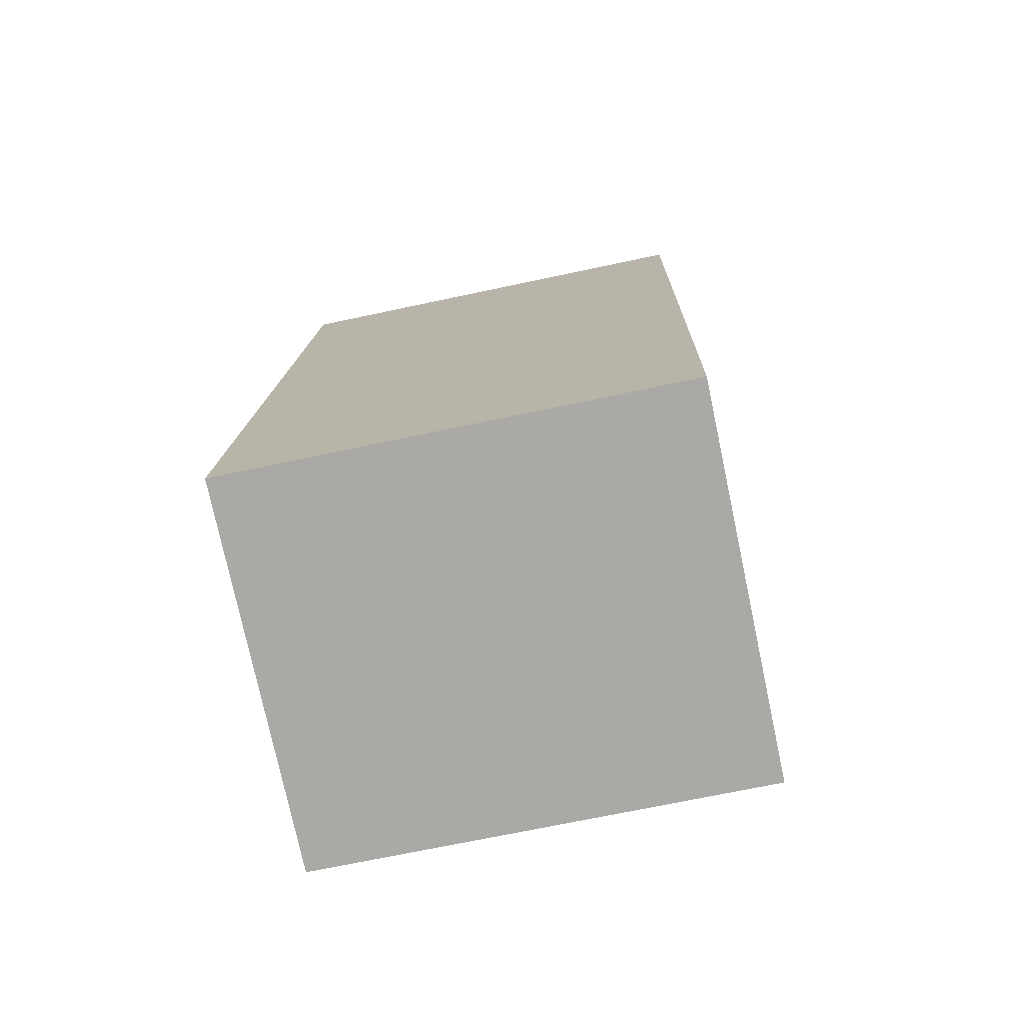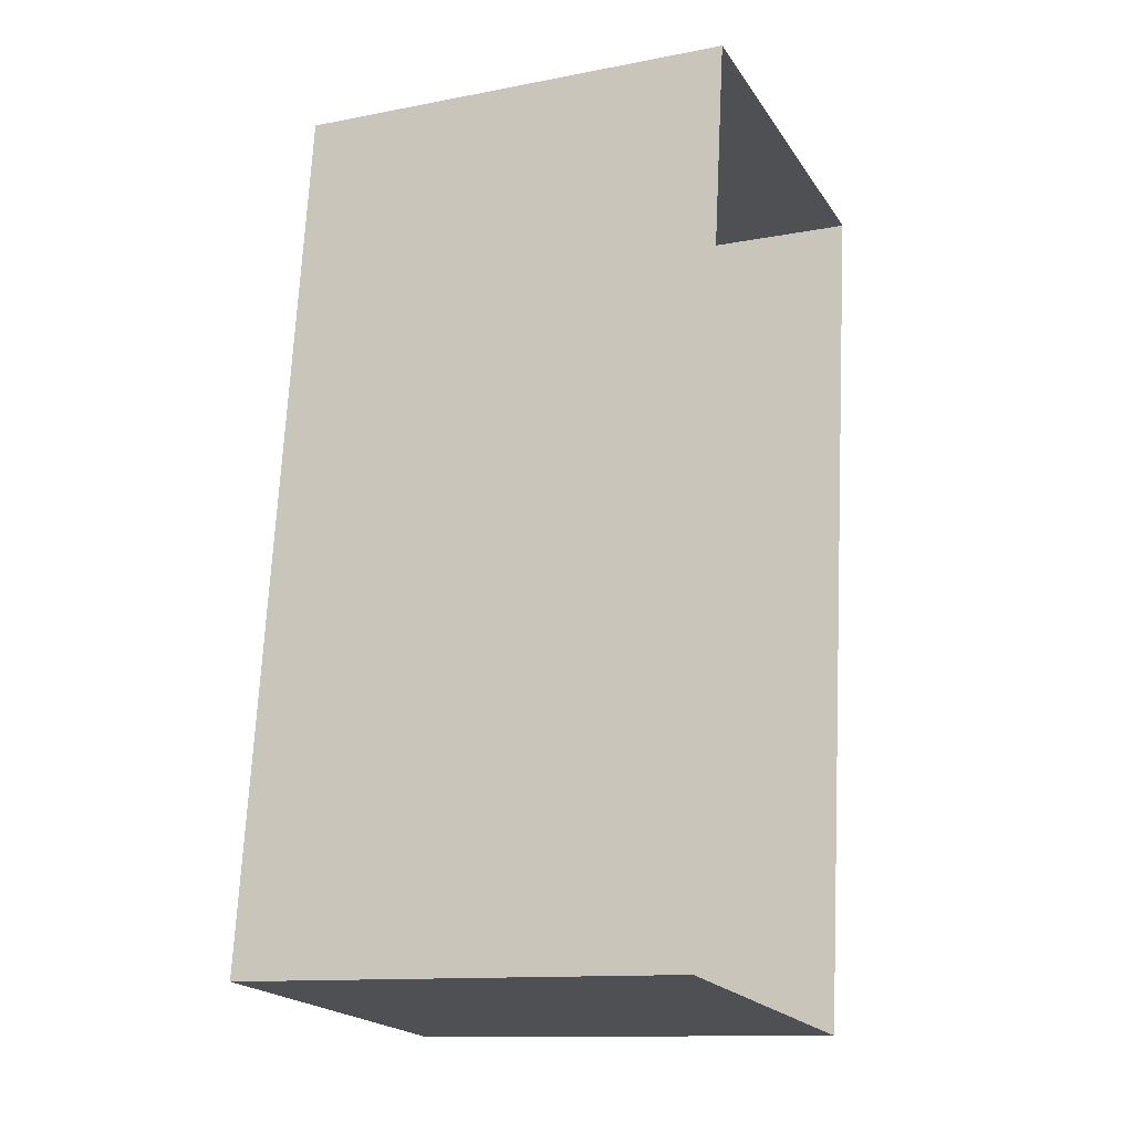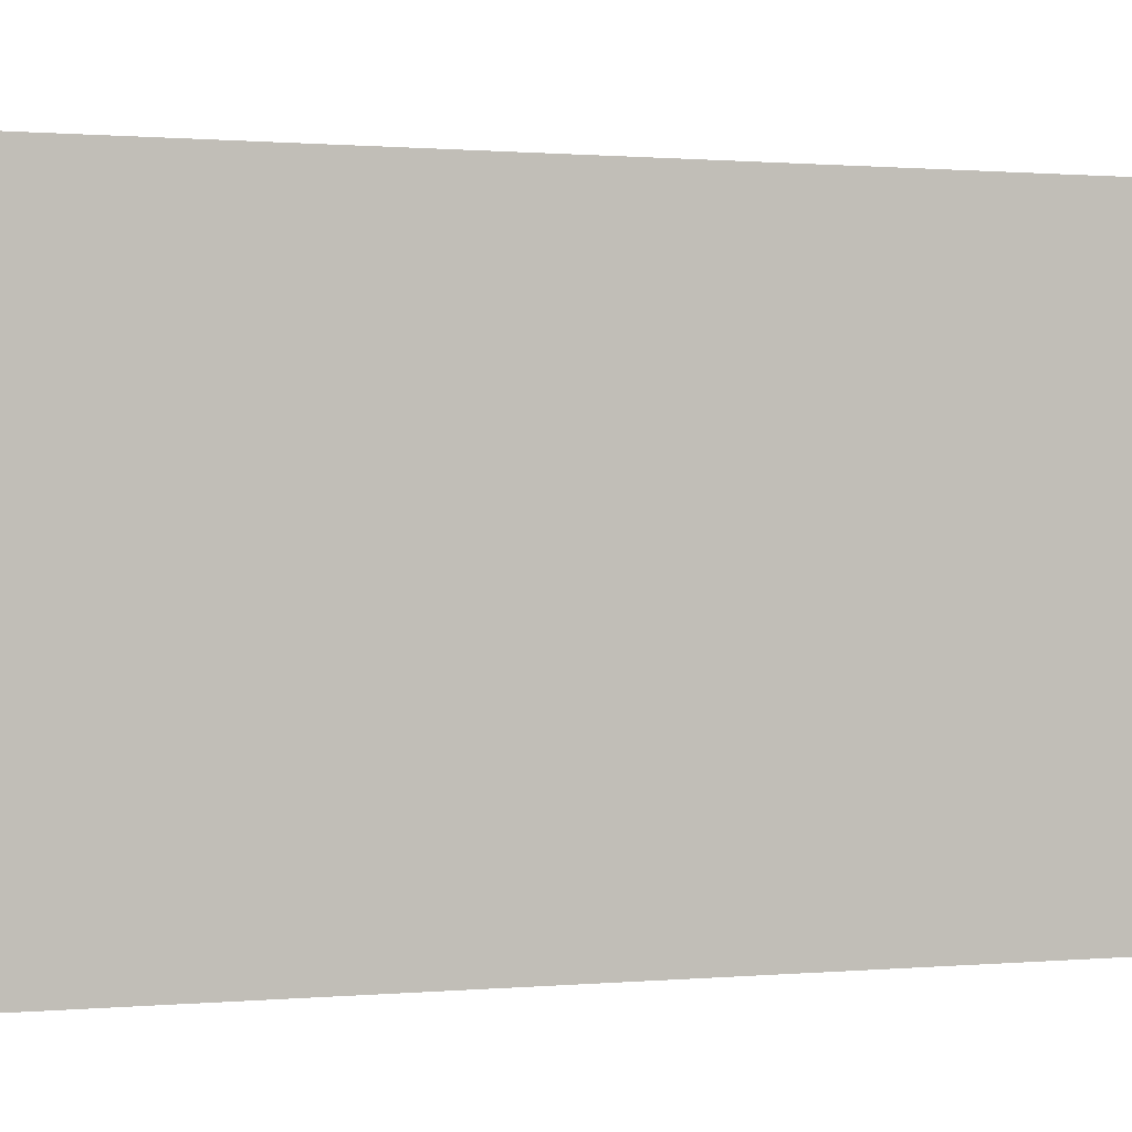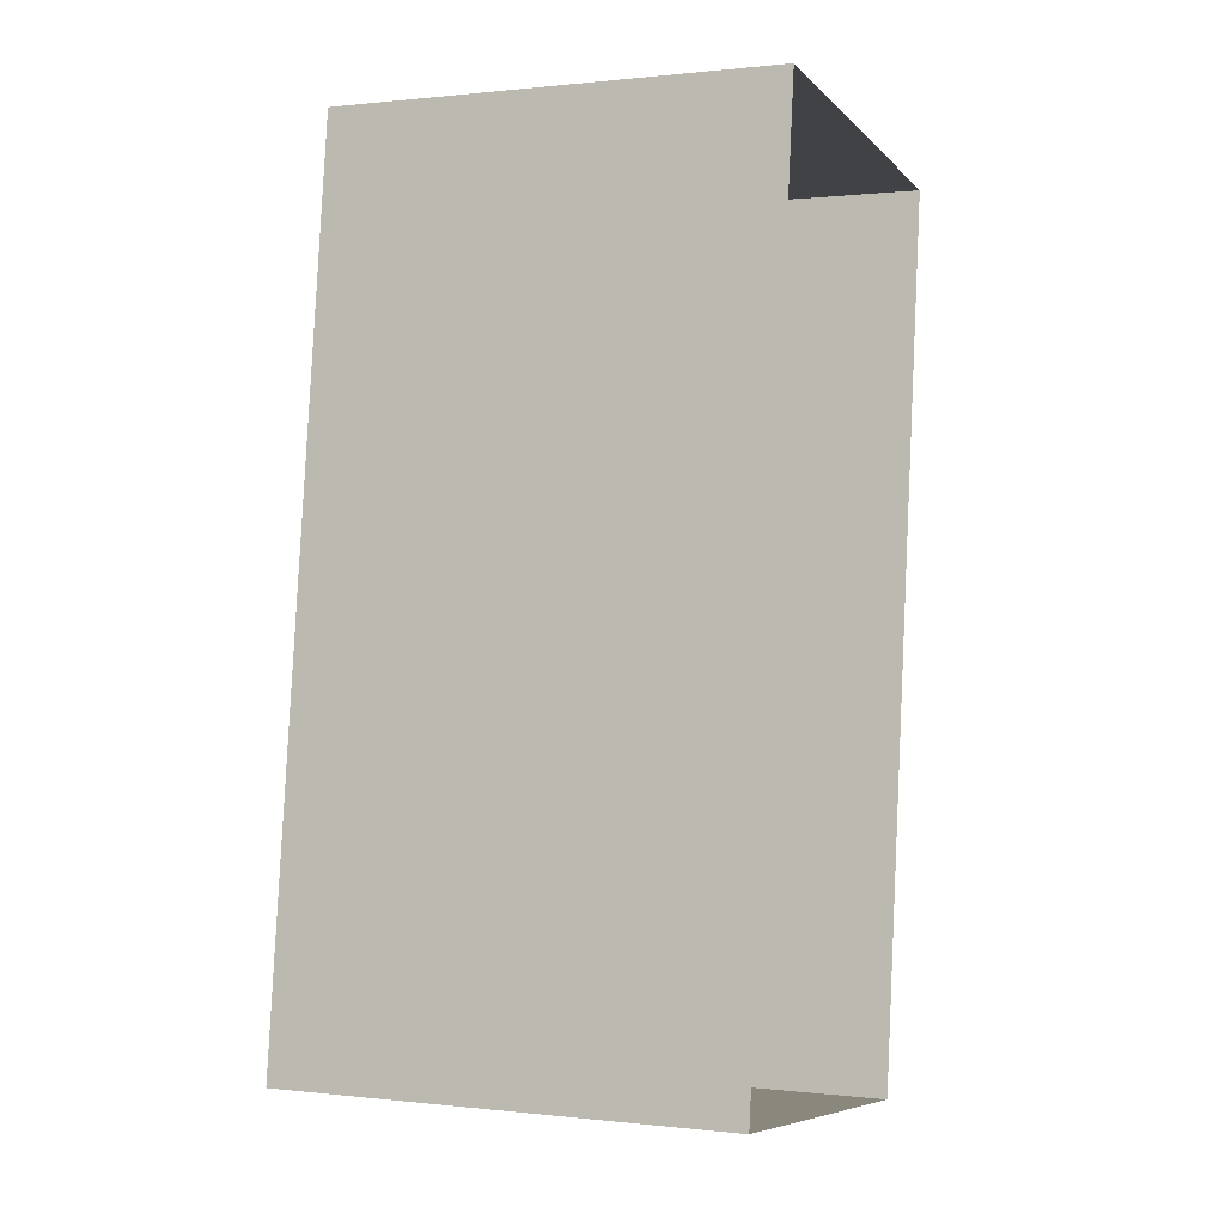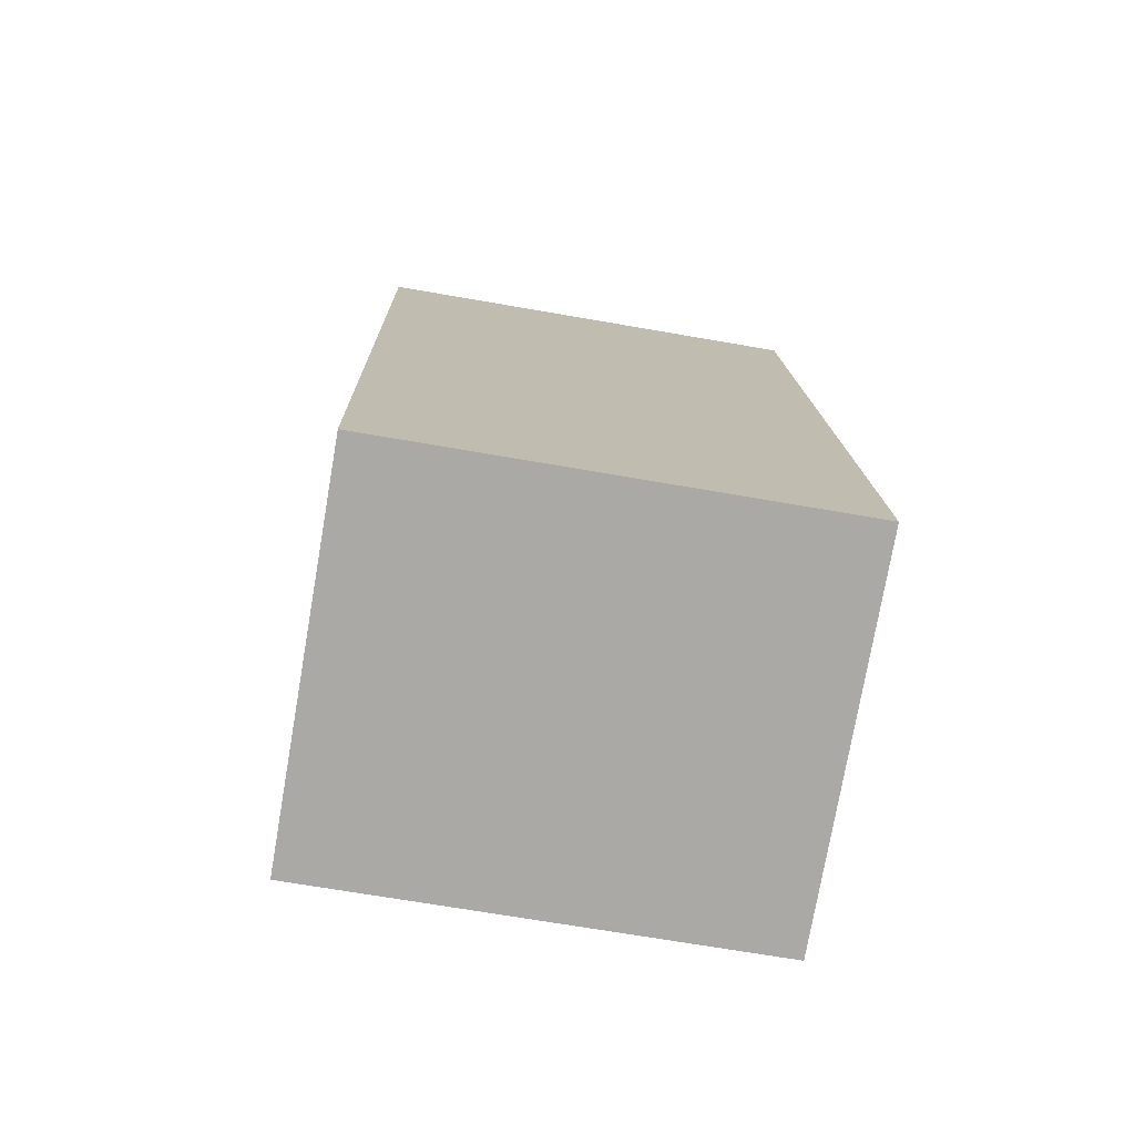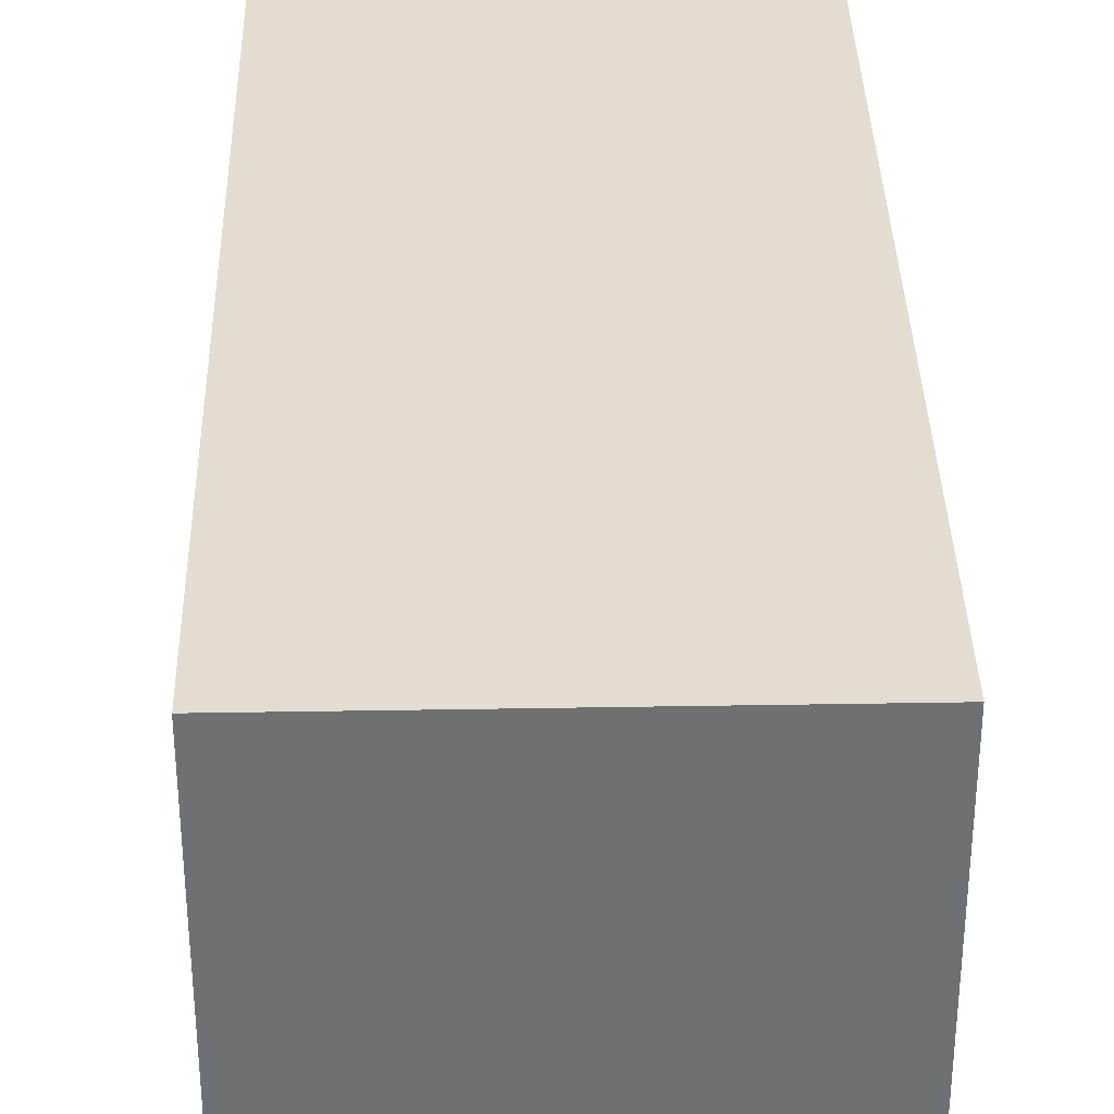
<metadata>
{"format":"obj","ext":"obj","renderer":"f3d","projection":"perspective","resolution":1024,"background":"white","views":[{"elev":-68.9,"azim":102.1,"up":"+Y"},{"elev":-12.6,"azim":114.3,"up":"+Y"},{"elev":0.6,"azim":75.2,"up":"+Z"},{"elev":0.4,"azim":113.4,"up":"+Y"},{"elev":-68.6,"azim":80.1,"up":"+Y"},{"elev":35.2,"azim":-174.3,"up":"+Z"}]}
</metadata>
<code>
v -1.239e+04 -3.49e+04 34.9
v -1.24e+04 -3.49e+04 31.8
v -1.239e+04 -3.49e+04 31.8
v -1.24e+04 -3.49e+04 34.9
v -1.24e+04 -3.489e+04 34.9
v -1.24e+04 -3.489e+04 31.8
v -1.239e+04 -3.489e+04 34.9
v -1.239e+04 -3.489e+04 31.8
f 2 8 3
f 2 6 8
f 1 2 3
f 1 4 2
f 5 6 2
f 4 5 2
f 7 8 6
f 5 7 6
f 7 3 8
f 7 1 3
f 7 4 1
f 7 5 4

</code>
